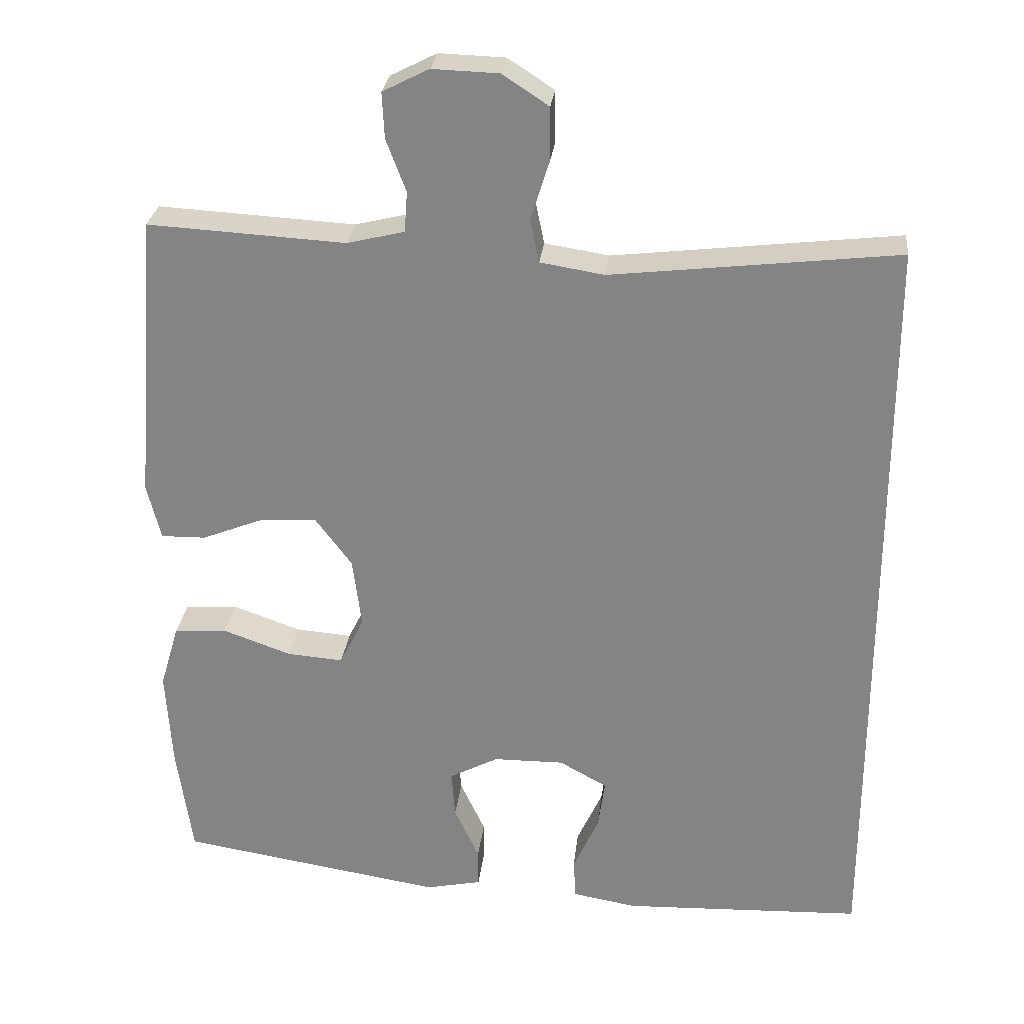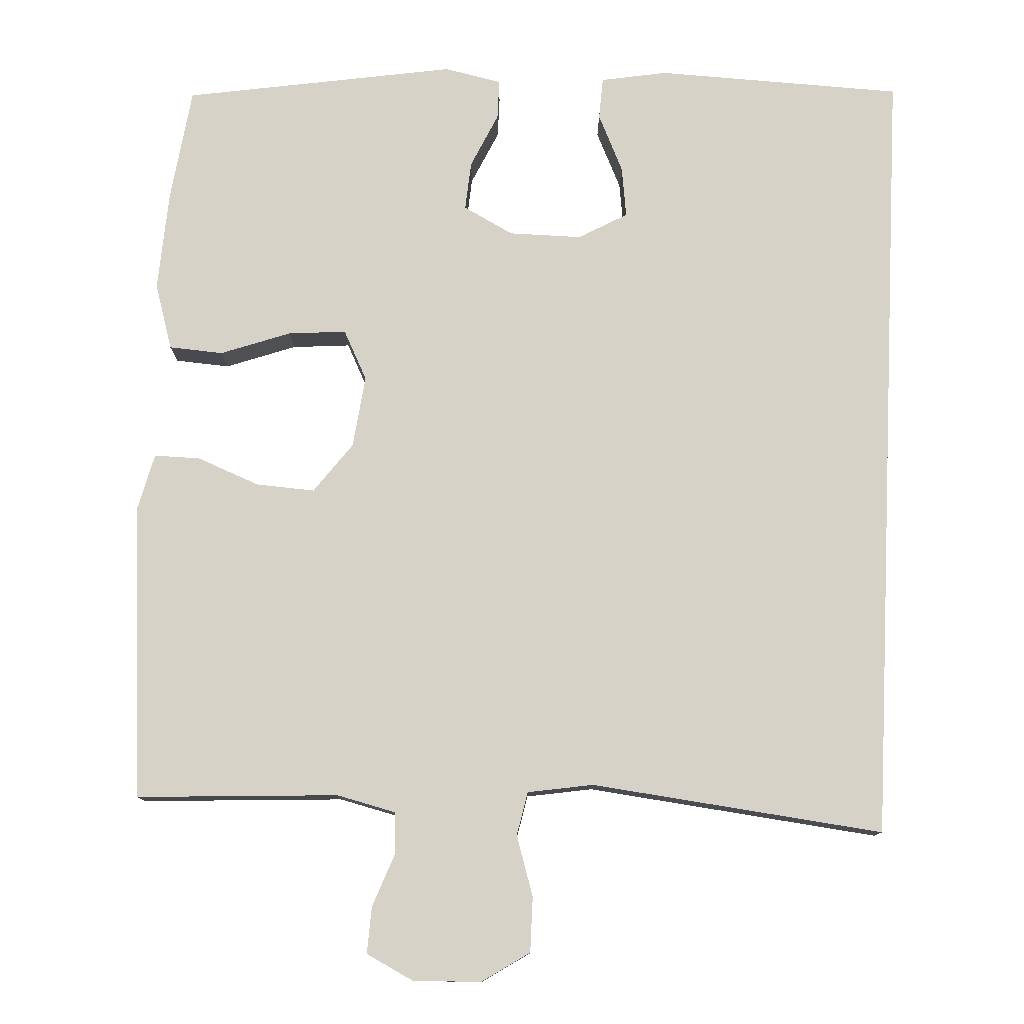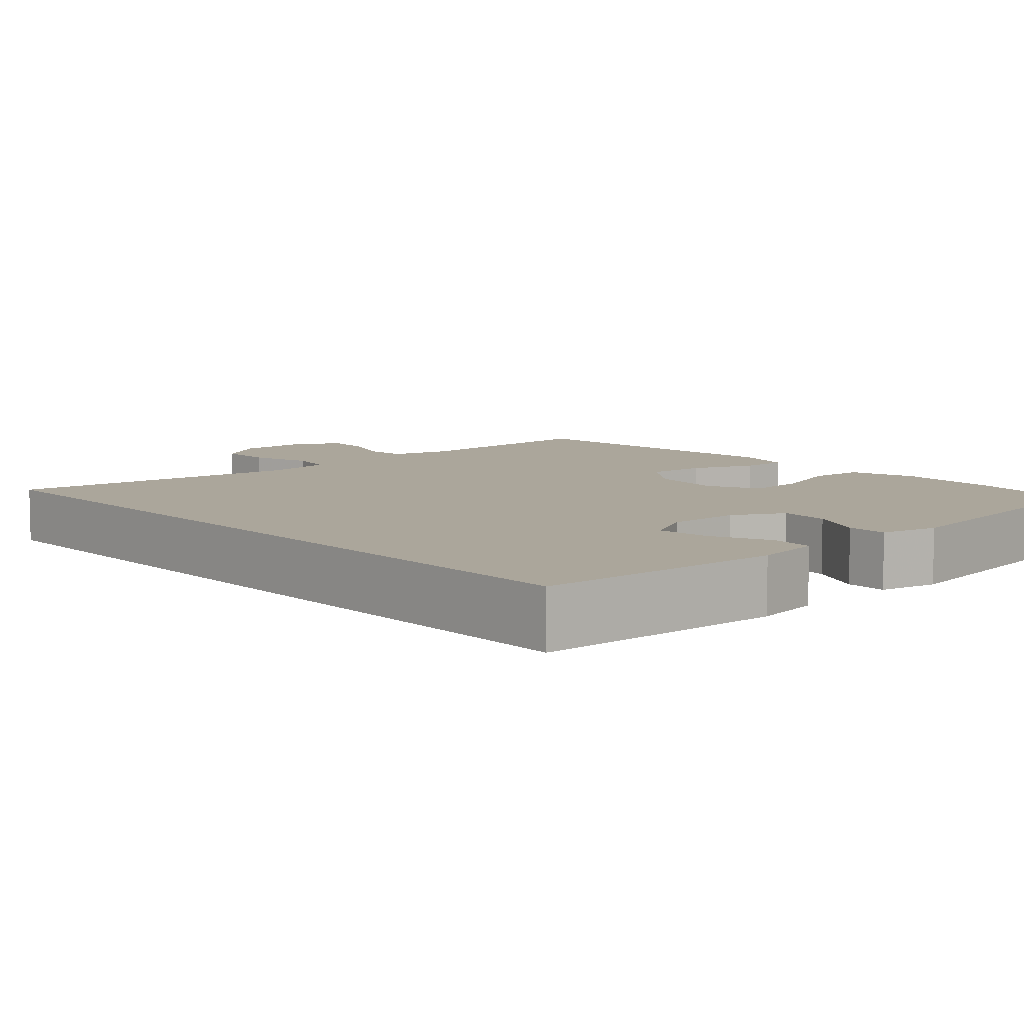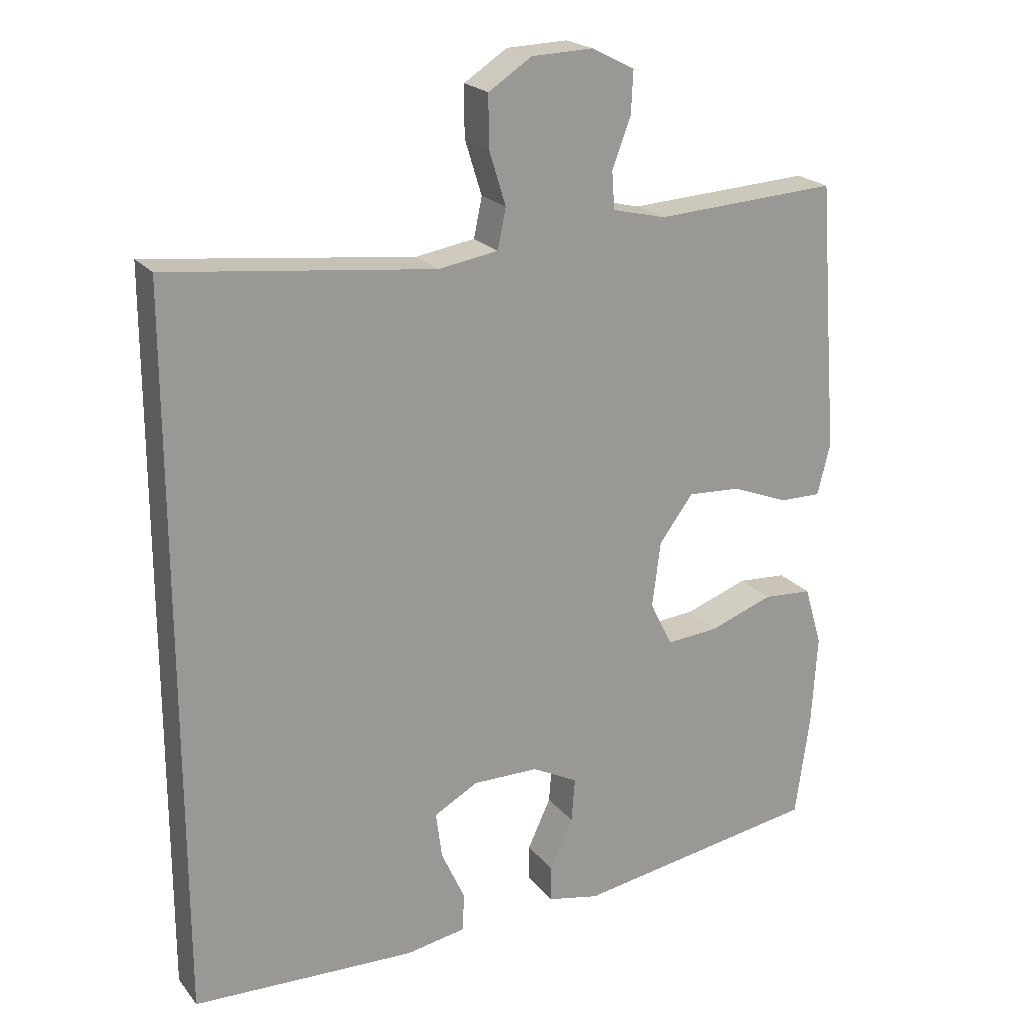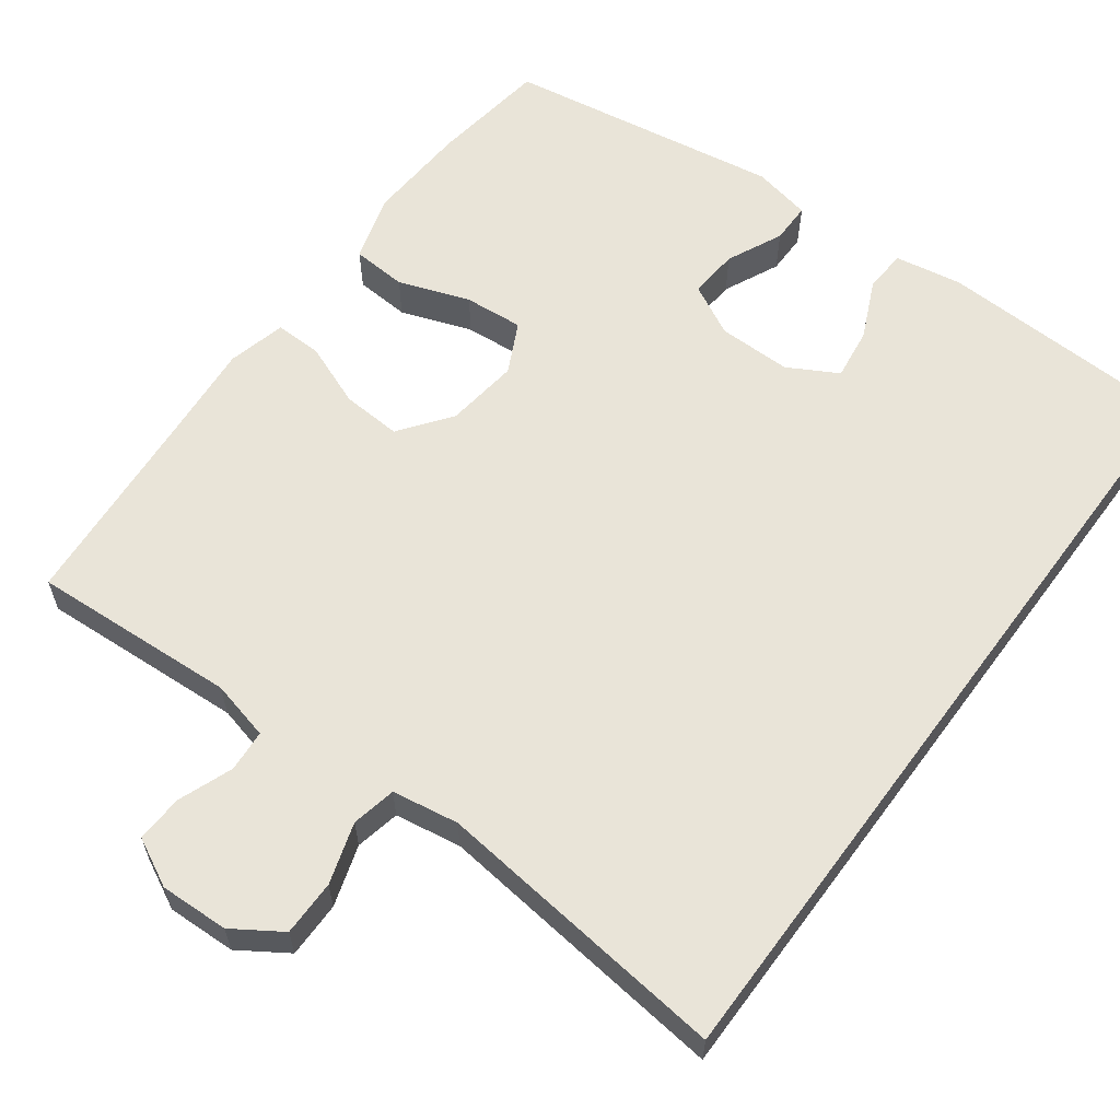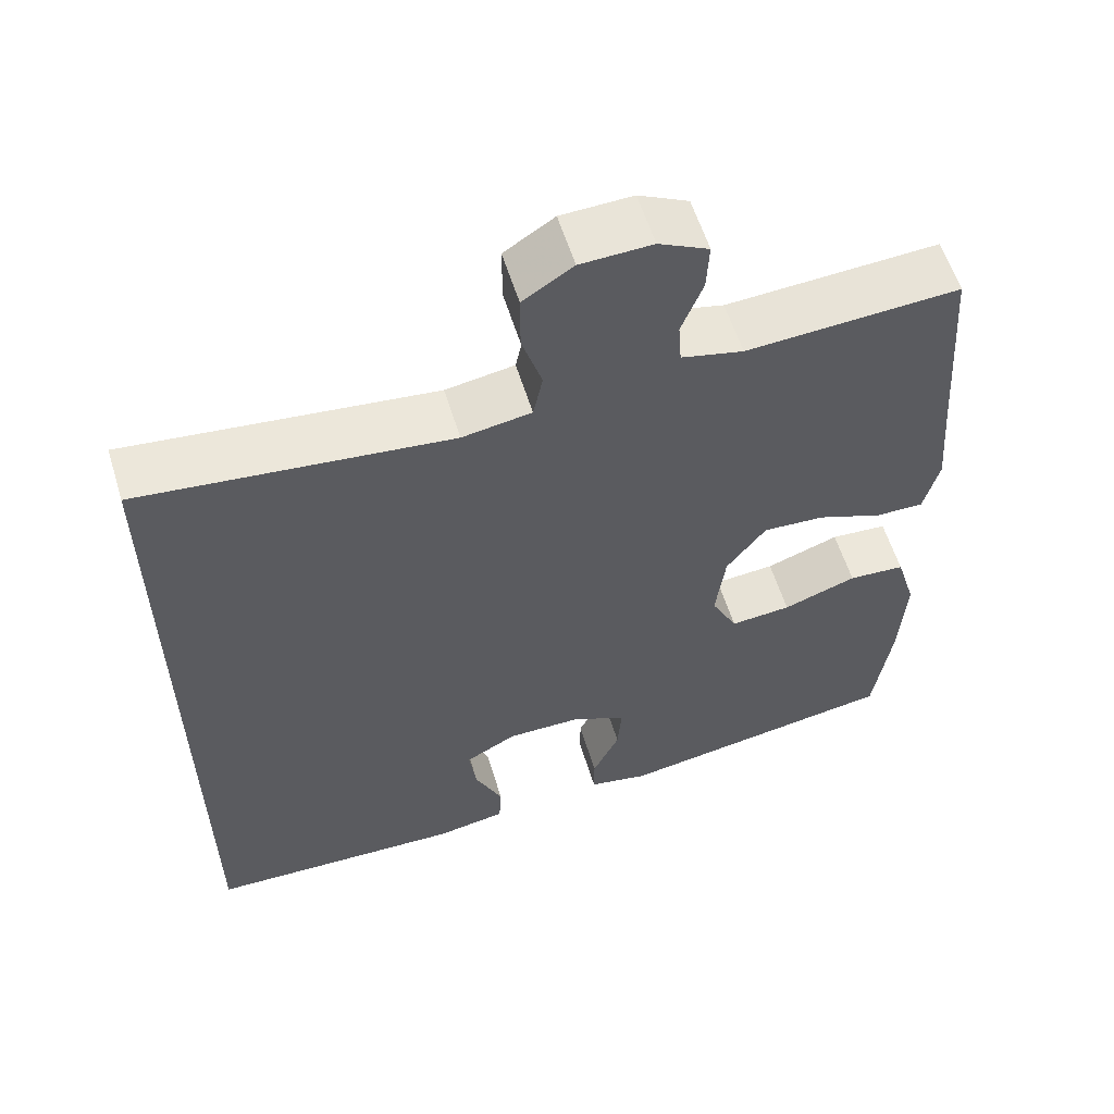
<metadata>
{"format":"obj","ext":"obj","renderer":"f3d","projection":"perspective","resolution":1024,"background":"white","views":[{"elev":27.7,"azim":6.3,"up":"+Z"},{"elev":78.3,"azim":2.7,"up":"+Y"},{"elev":7.9,"azim":138.3,"up":"+Y"},{"elev":21.3,"azim":152.4,"up":"+Z"},{"elev":60.6,"azim":36.4,"up":"+Y"},{"elev":58.4,"azim":162.9,"up":"+Z"}]}
</metadata>
<code>
v 0.5 0.07 0.5
v 0.5 0.07 -0.553
v 0.173 0.07 -0.566
v 0.085 0.07 -0.551
v 0.082 0.07 -0.495
v 0.117 0.07 -0.418
v 0.126 0.07 -0.35
v 0.061 0.07 -0.314
v -0.035 0.07 -0.315
v -0.102 0.07 -0.35
v -0.097 0.07 -0.415
v -0.063 0.07 -0.488
v -0.063 0.07 -0.541
v -0.139 0.07 -0.557
v -0.5 0.07 -0.5
v -0.521 0.07 -0.348
v -0.529 0.07 -0.214
v -0.503 0.07 -0.126
v -0.431 0.07 -0.121
v -0.338 0.07 -0.154
v -0.261 0.07 -0.16
v -0.228 0.07 -0.094
v -0.24 0.07 0.002
v -0.29 0.07 0.069
v -0.368 0.07 0.064
v -0.451 0.07 0.031
v -0.512 0.07 0.03
v -0.531 0.07 0.106
v -0.521 0.07 0.226
v -0.5 0.07 0.5
v -0.231 0.07 0.485
v -0.153 0.07 0.504
v -0.149 0.07 0.559
v -0.176 0.07 0.63
v -0.179 0.07 0.692
v -0.116 0.07 0.724
v -0.026 0.07 0.721
v 0.037 0.07 0.68
v 0.037 0.07 0.607
v 0.012 0.07 0.527
v 0.024 0.07 0.469
v 0.111 0.07 0.455
v 0.5 0 0.5
v 0.5 0 -0.553
v 0.173 0 -0.566
v 0.085 0 -0.551
v 0.082 0 -0.495
v 0.117 0 -0.418
v 0.126 0 -0.35
v 0.061 0 -0.314
v -0.035 0 -0.315
v -0.102 0 -0.35
v -0.097 0 -0.415
v -0.063 0 -0.488
v -0.063 0 -0.541
v -0.139 0 -0.557
v -0.5 0 -0.5
v -0.521 0 -0.348
v -0.529 0 -0.214
v -0.503 0 -0.126
v -0.431 0 -0.121
v -0.338 0 -0.154
v -0.261 0 -0.16
v -0.228 0 -0.094
v -0.24 0 0.002
v -0.29 0 0.069
v -0.368 0 0.064
v -0.451 0 0.031
v -0.512 0 0.03
v -0.531 0 0.106
v -0.521 0 0.226
v -0.5 0 0.5
v -0.231 0 0.485
v -0.153 0 0.504
v -0.149 0 0.559
v -0.176 0 0.63
v -0.179 0 0.692
v -0.116 0 0.724
v -0.026 0 0.721
v 0.037 0 0.68
v 0.037 0 0.607
v 0.012 0 0.527
v 0.024 0 0.469
v 0.111 0 0.455
f 37 38 39 40
f 35 36 37 40
f 33 34 35 40
f 32 33 40 41
f 31 32 41
f 29 30 31 41
f 28 29 41 42
f 25 26 27 28
f 24 25 28 42
f 17 18 19 20
f 17 20 21
f 16 17 21
f 15 16 21
f 14 15 21
f 11 12 13 14
f 10 11 14 21
f 9 10 21 22
f 3 4 5 6
f 3 6 7
f 2 3 7
f 1 2 7 8
f 23 24 42 1
f 9 22 23
f 1 8 9 23
f 82 81 80 79
f 82 79 78 77
f 82 77 76 75
f 83 82 75 74
f 83 74 73
f 83 73 72 71
f 84 83 71 70
f 70 69 68 67
f 84 70 67 66
f 62 61 60 59
f 63 62 59
f 63 59 58
f 63 58 57
f 63 57 56
f 56 55 54 53
f 63 56 53 52
f 64 63 52 51
f 48 47 46 45
f 49 48 45
f 49 45 44
f 50 49 44 43
f 43 84 66 65
f 65 64 51
f 65 51 50 43
f 1 43 44 2
f 2 44 45 3
f 3 45 46 4
f 4 46 47 5
f 5 47 48 6
f 6 48 49 7
f 7 49 50 8
f 8 50 51 9
f 9 51 52 10
f 10 52 53 11
f 11 53 54 12
f 12 54 55 13
f 13 55 56 14
f 14 56 57 15
f 15 57 58 16
f 16 58 59 17
f 17 59 60 18
f 18 60 61 19
f 19 61 62 20
f 20 62 63 21
f 21 63 64 22
f 22 64 65 23
f 23 65 66 24
f 24 66 67 25
f 25 67 68 26
f 26 68 69 27
f 27 69 70 28
f 28 70 71 29
f 29 71 72 30
f 30 72 73 31
f 31 73 74 32
f 32 74 75 33
f 33 75 76 34
f 34 76 77 35
f 35 77 78 36
f 36 78 79 37
f 37 79 80 38
f 38 80 81 39
f 39 81 82 40
f 40 82 83 41
f 41 83 84 42
f 42 84 43 1

</code>
